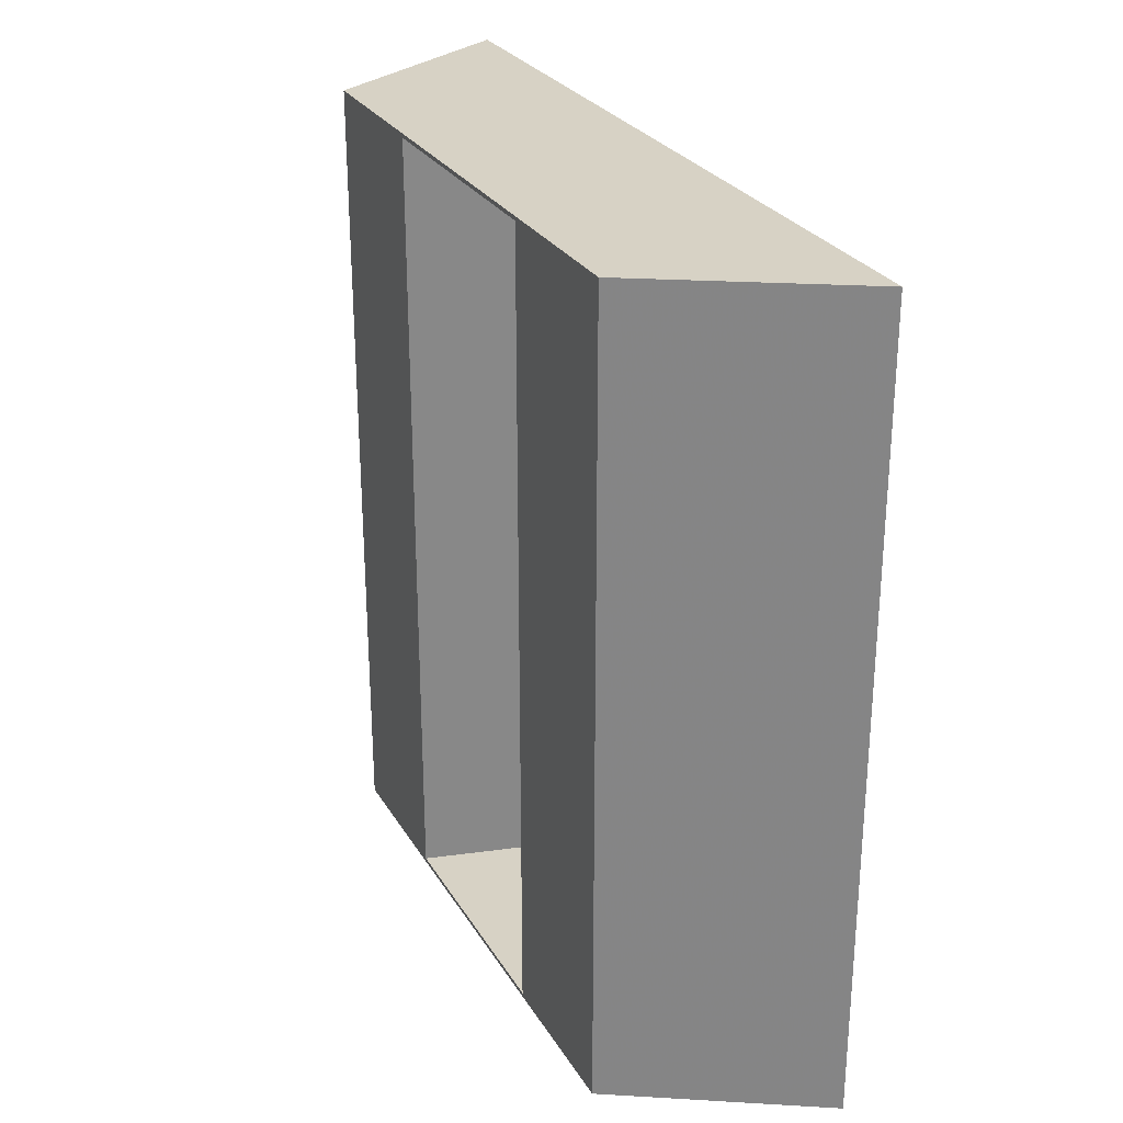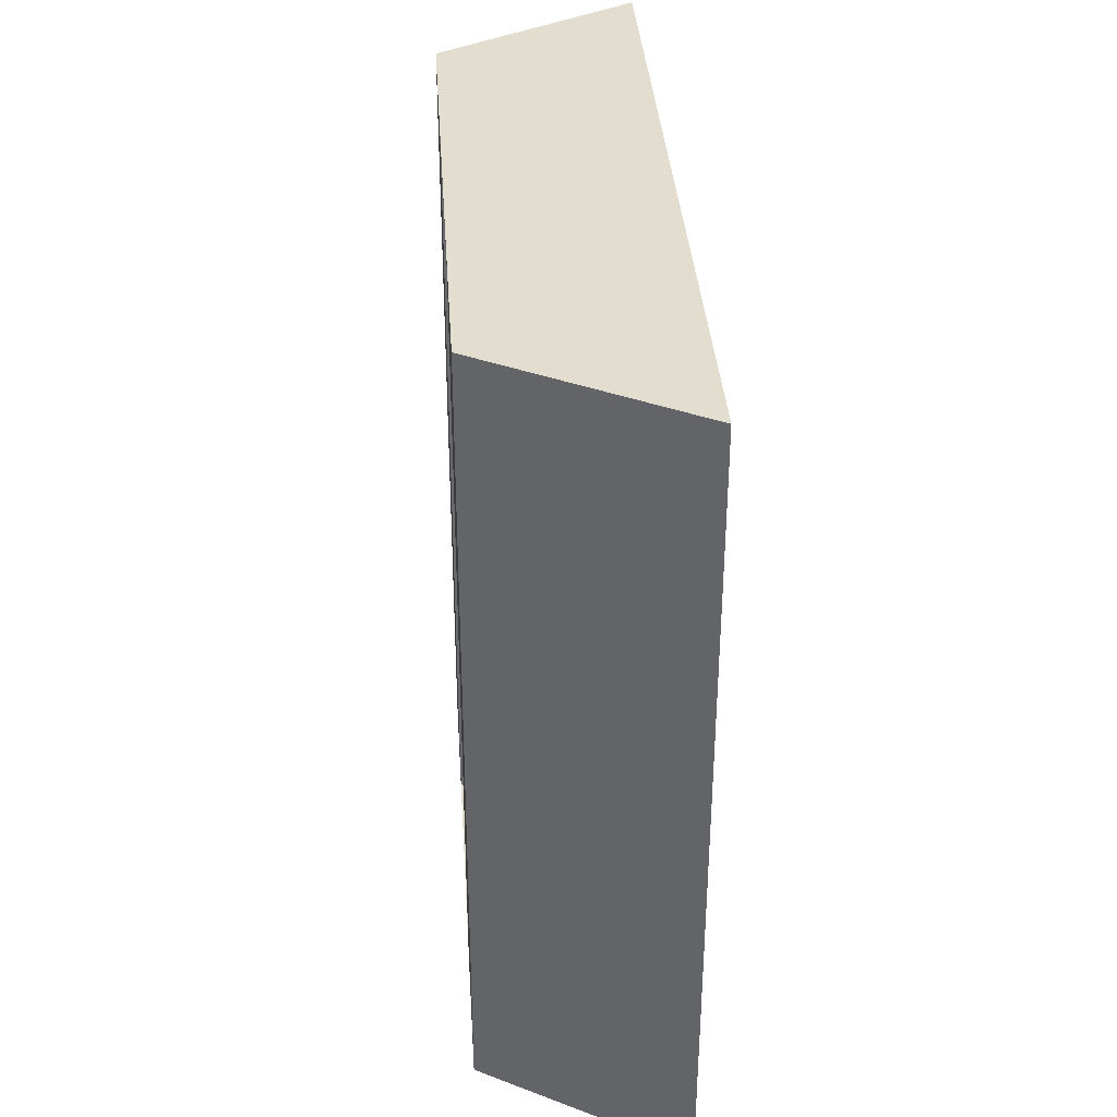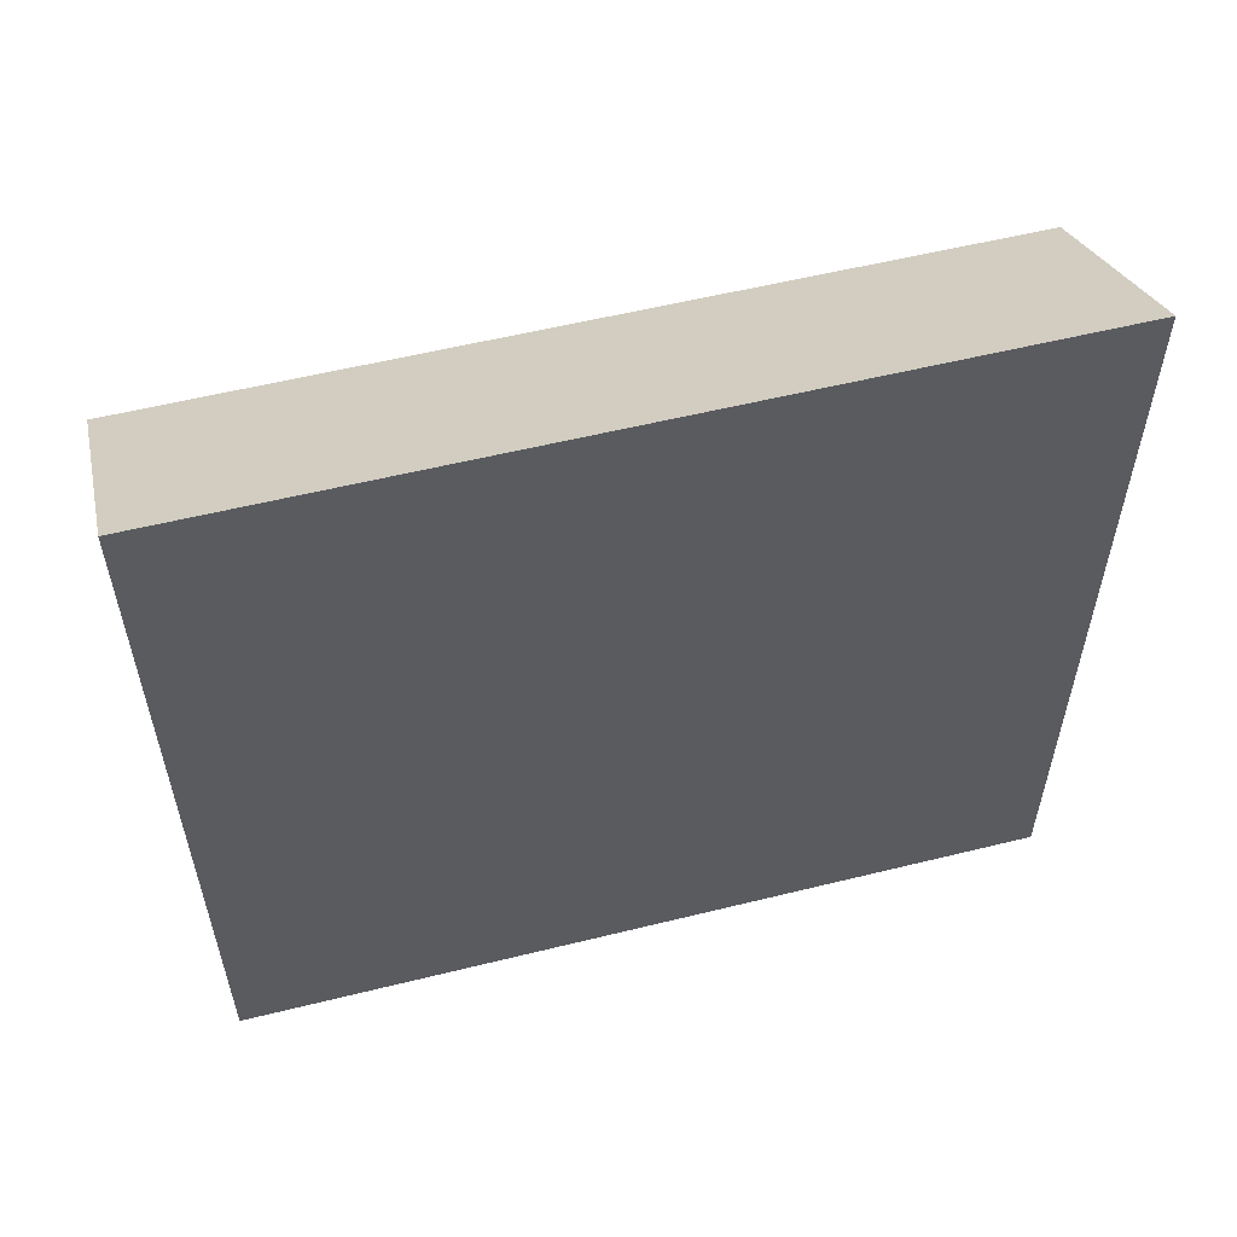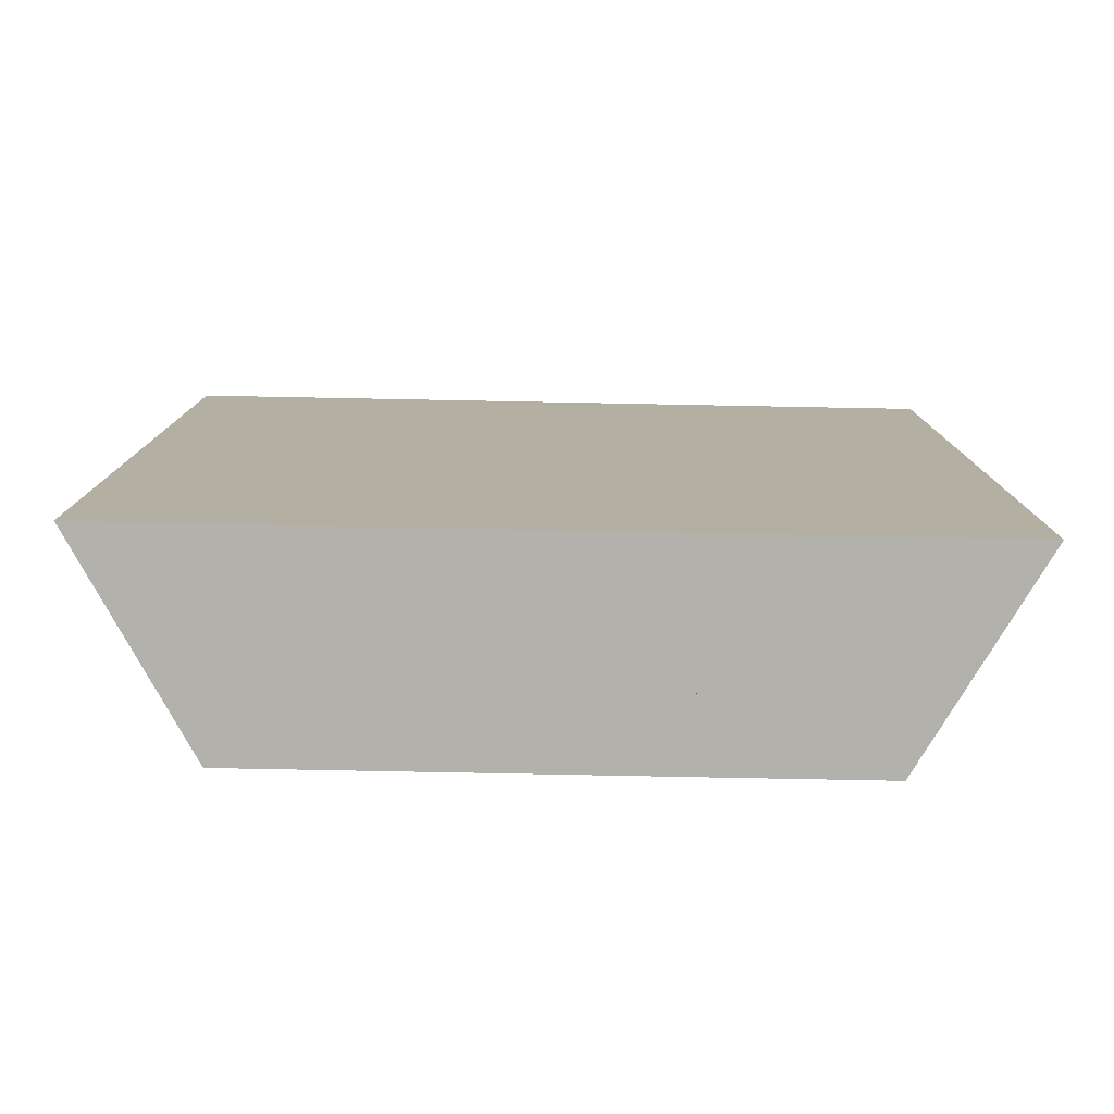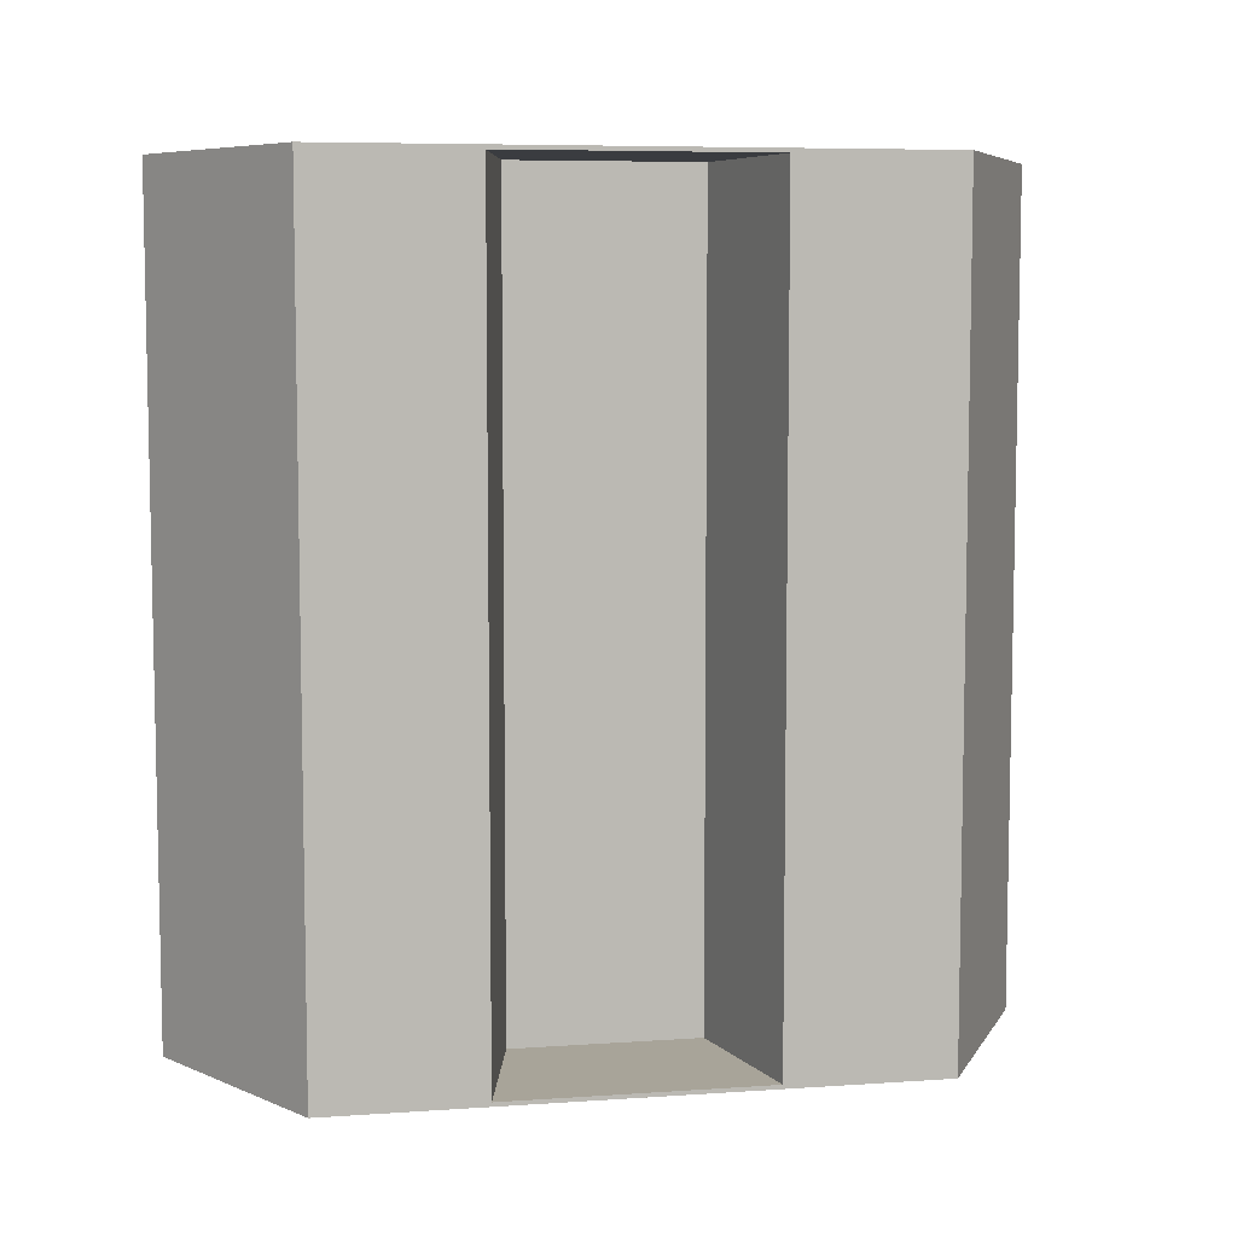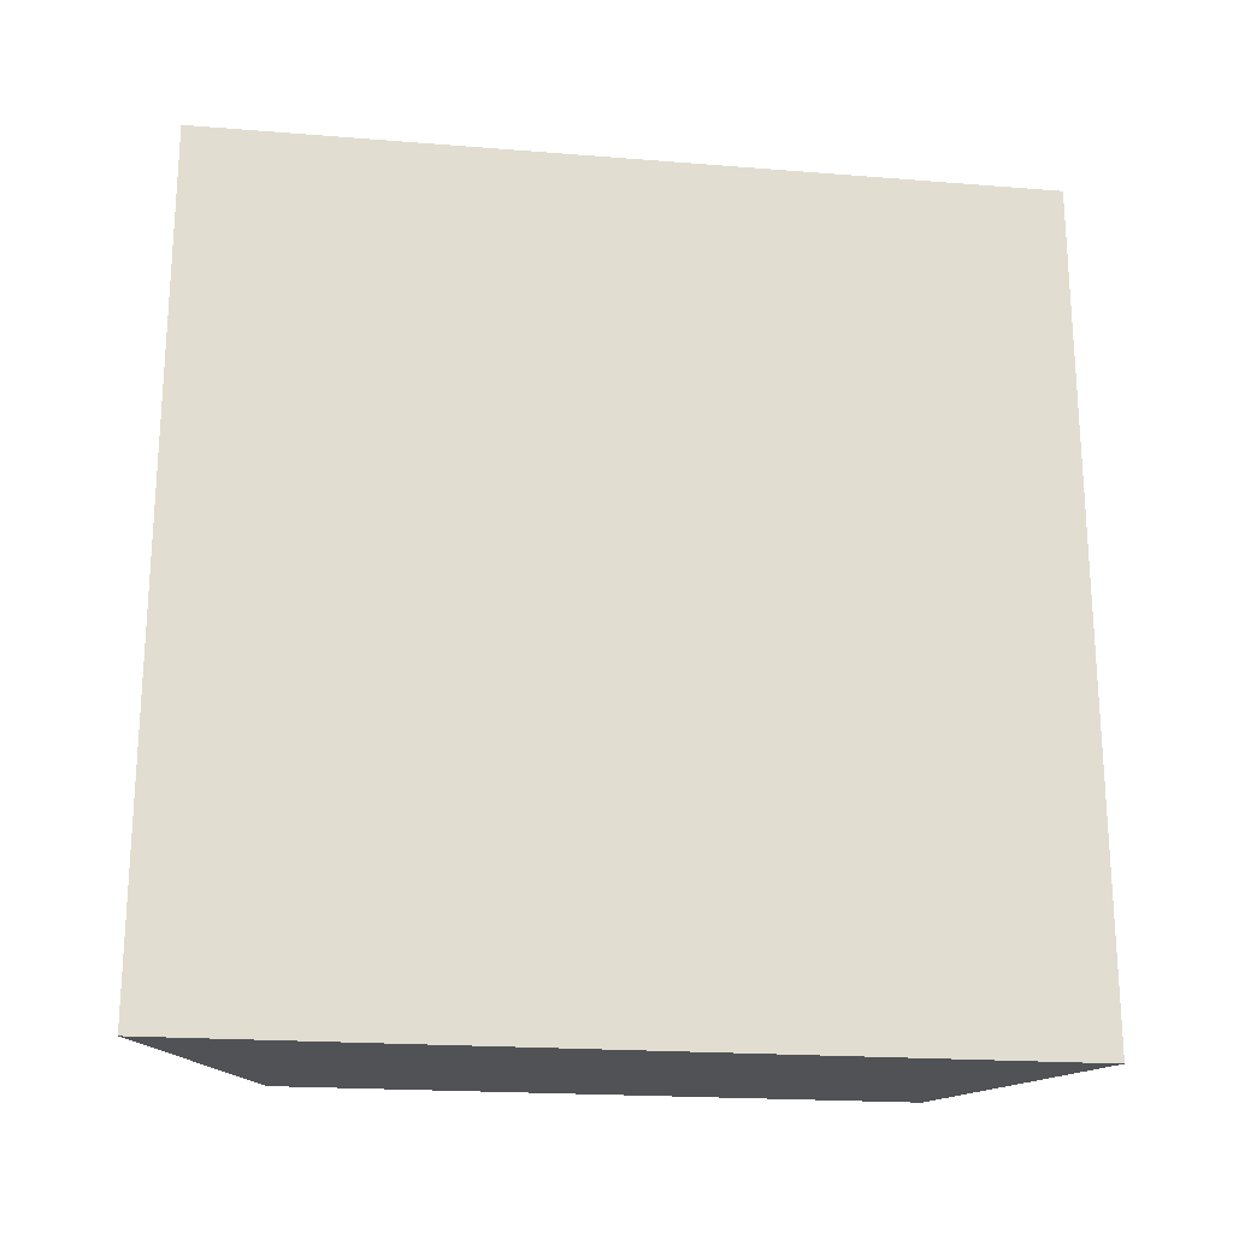
<metadata>
{"format":"obj","ext":"obj","renderer":"f3d","projection":"perspective","resolution":1024,"background":"white","views":[{"elev":27.4,"azim":155.1,"up":"+Z"},{"elev":35.6,"azim":176.3,"up":"+Z"},{"elev":56.3,"azim":-104.5,"up":"+Y"},{"elev":-78.9,"azim":-91.1,"up":"+Z"},{"elev":7.1,"azim":78.9,"up":"+Z"},{"elev":-20.6,"azim":-98.2,"up":"+Z"}]}
</metadata>
<code>
o kitkat_emissive
v 0.25 0.7108 1
v 0.25 0.3157 1
v 0.25 0.3157 -1
v 0.25 0.7108 -1
v -0.25 0.9994 -1
v -0.25 0.9994 1
v -0.25 -0.9924 1
v -0.25 -0.9924 -1
v 0.25 -0.7037 -1
v 0.25 -0.7037 1
v 0.25 -0.318 1
v 0.25 -0.318 -1
v -0.1257 0.2279 -1
v -0.1257 0.2279 1
v -0.1257 -0.2302 1
v -0.1257 -0.2302 -1
v -0.25 -0.2454 -1
v -0.25 0.2525 -1
v -0.25 0.2525 1
v -0.25 -0.2454 1
v 0.25 -0.318 0.99
v -0.1257 -0.2302 0.99
v -0.1257 0.2279 0.99
v 0.25 0.3157 0.99
v -0.1257 0.2279 -0.99
v -0.1257 -0.2302 -0.99
v 0.25 -0.318 -0.99
v 0.25 0.3157 -0.99
f 14 15 16 13
f 1 2 3 4
f 1 4 5 6
f 7 8 9 10
f 11 10 9 12
f 13 3 2 14
f 15 11 12 16
f 16 17 18 13
f 15 14 19 20
f 11 2 14 15
f 13 3 12 16
f 21 22 23 24
f 2 11 21 24
f 14 2 24 23
f 15 14 23 22
f 11 15 22 21
f 25 26 27 28
f 3 13 25 28
f 12 3 28 27
f 16 12 27 26
f 13 16 26 25
f 2 1 6 19 14
f 10 11 15 20 7
f 5 8 7 20 19 6
f 8 17 16 12 9
f 4 3 13 18 5

</code>
